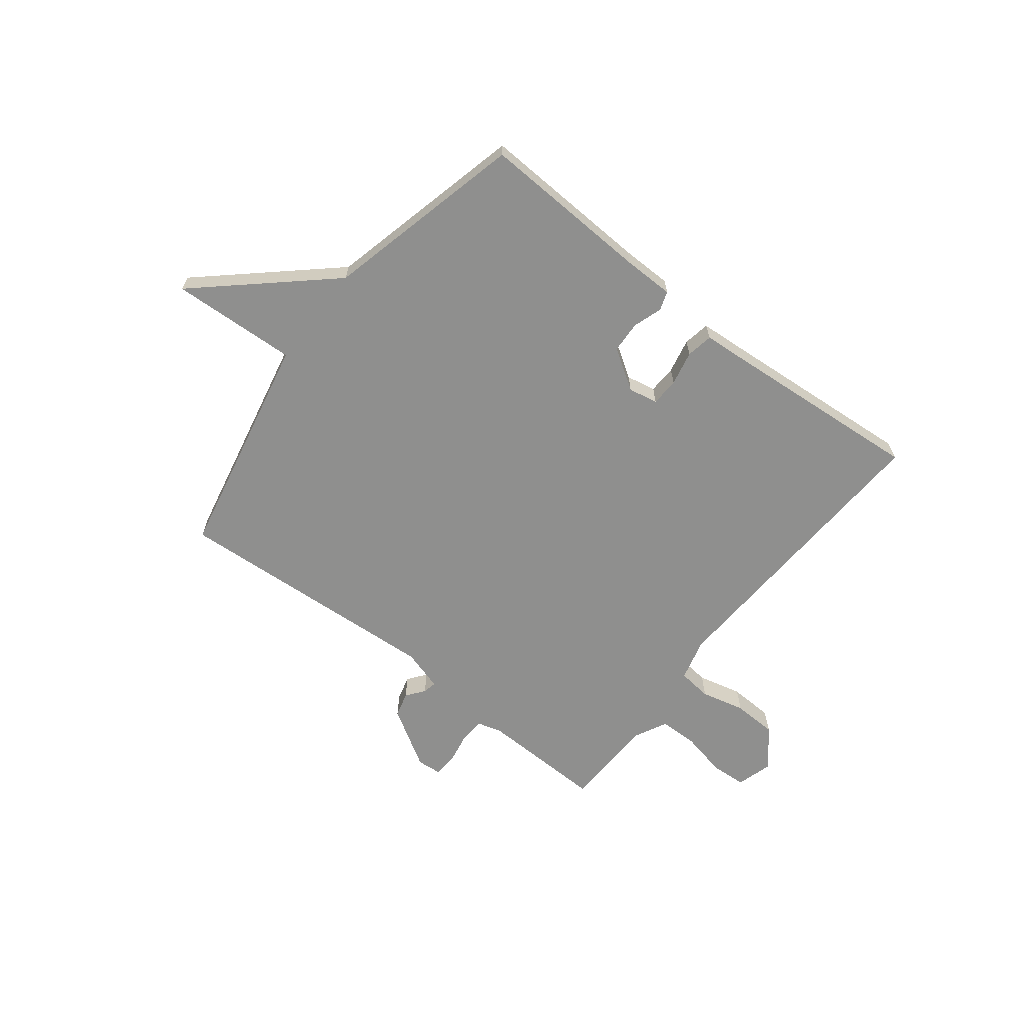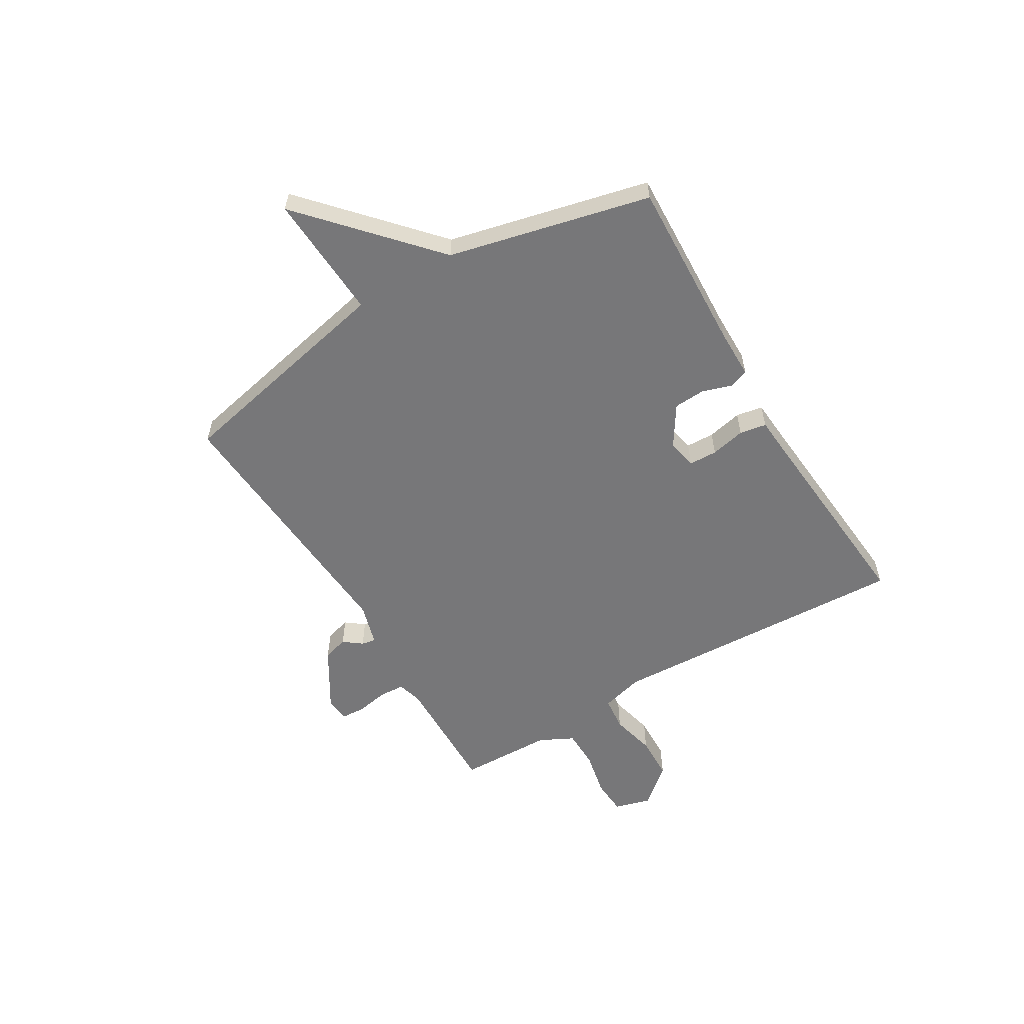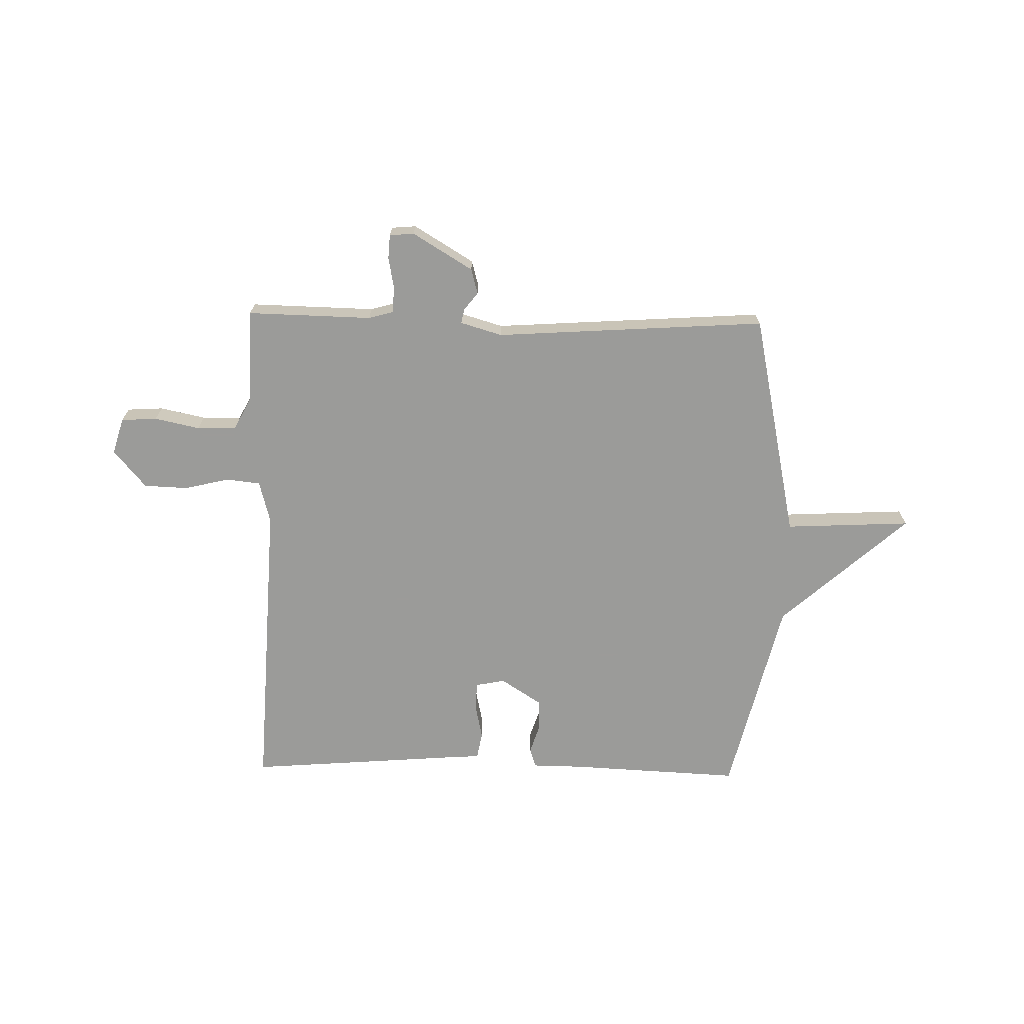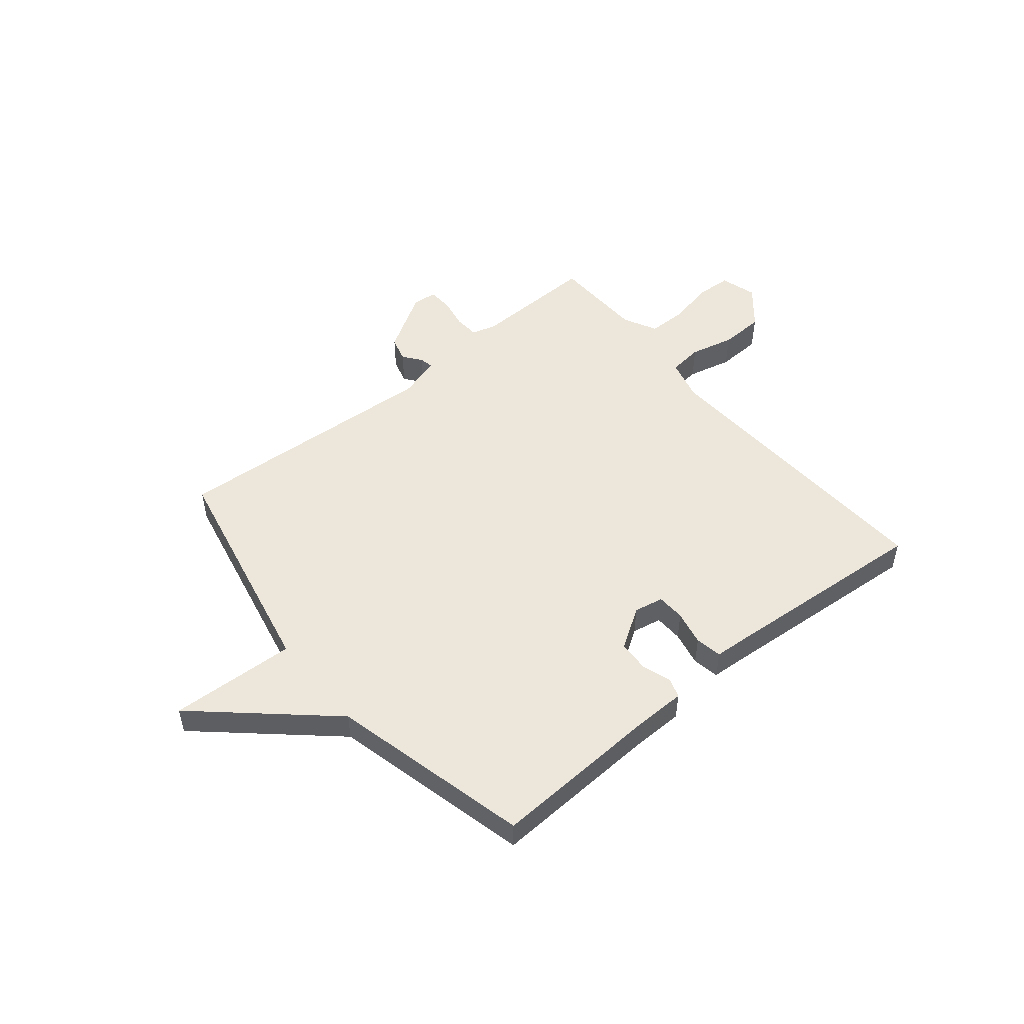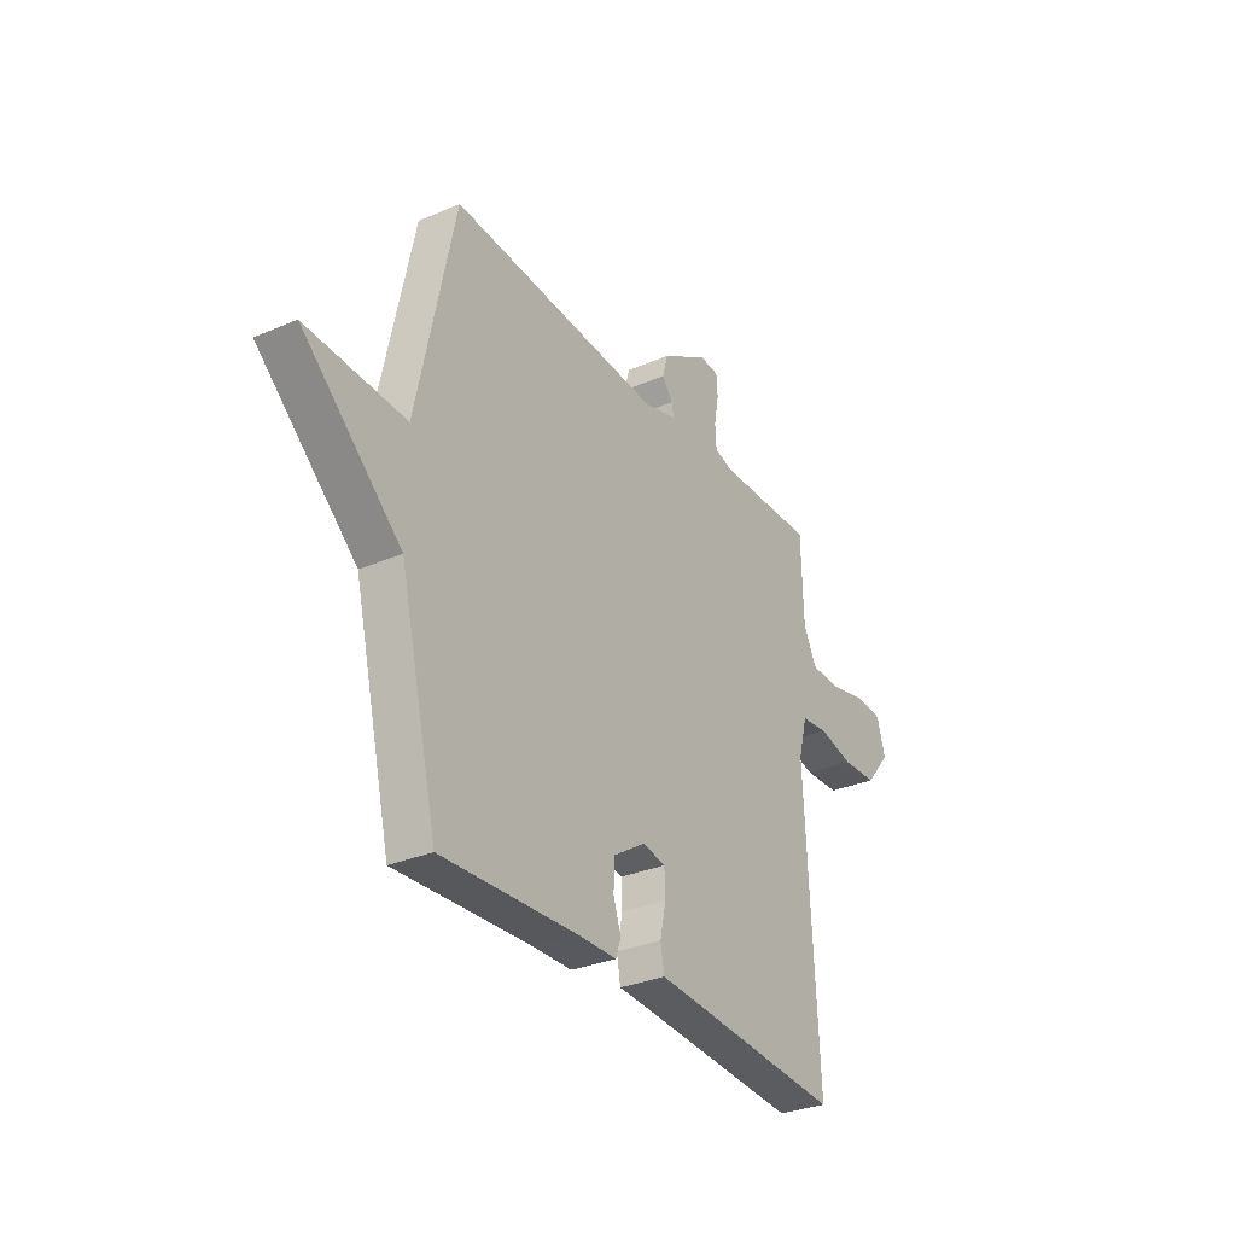
<metadata>
{"format":"obj","ext":"obj","renderer":"f3d","projection":"perspective","resolution":1024,"background":"white","views":[{"elev":-65.1,"azim":142.0,"up":"+Y"},{"elev":-57.2,"azim":121.0,"up":"+Y"},{"elev":-69.6,"azim":-1.2,"up":"+Y"},{"elev":50.7,"azim":140.4,"up":"+Y"},{"elev":-30.9,"azim":121.6,"up":"+Z"}]}
</metadata>
<code>
v 0.5 0.07 0.5
v 0.59 0.07 0.075
v 0.826 0.07 0.087
v 0.59 0.07 -0.125
v 0.5 0.07 -0.5
v 0.178 0.07 -0.485
v 0.084 0.07 -0.484
v 0.072 0.07 -0.448
v 0.09 0.07 -0.393
v 0.087 0.07 -0.334
v 0.011 0.07 -0.285
v -0.044 0.07 -0.296
v -0.046 0.07 -0.349
v -0.032 0.07 -0.414
v -0.041 0.07 -0.464
v -0.111 0.07 -0.469
v -0.5 0.07 -0.5
v -0.471 0.07 0.067
v -0.492 0.07 0.146
v -0.556 0.07 0.153
v -0.639 0.07 0.133
v -0.722 0.07 0.136
v -0.782 0.07 0.207
v -0.762 0.07 0.275
v -0.695 0.07 0.279
v -0.61 0.07 0.261
v -0.537 0.07 0.262
v -0.505 0.07 0.325
v -0.5 0.07 0.5
v -0.267 0.07 0.495
v -0.221 0.07 0.508
v -0.218 0.07 0.556
v -0.229 0.07 0.615
v -0.226 0.07 0.66
v -0.18 0.07 0.664
v -0.068 0.07 0.596
v -0.055 0.07 0.549
v -0.081 0.07 0.515
v -0.086 0.07 0.489
v -0.008 0.07 0.466
v 0.5 0 0.5
v 0.59 0 0.075
v 0.826 0 0.087
v 0.59 0 -0.125
v 0.5 0 -0.5
v 0.178 0 -0.485
v 0.084 0 -0.484
v 0.072 0 -0.448
v 0.09 0 -0.393
v 0.087 0 -0.334
v 0.011 0 -0.285
v -0.044 0 -0.296
v -0.046 0 -0.349
v -0.032 0 -0.414
v -0.041 0 -0.464
v -0.111 0 -0.469
v -0.5 0 -0.5
v -0.471 0 0.067
v -0.492 0 0.146
v -0.556 0 0.153
v -0.639 0 0.133
v -0.722 0 0.136
v -0.782 0 0.207
v -0.762 0 0.275
v -0.695 0 0.279
v -0.61 0 0.261
v -0.537 0 0.262
v -0.505 0 0.325
v -0.5 0 0.5
v -0.267 0 0.495
v -0.221 0 0.508
v -0.218 0 0.556
v -0.229 0 0.615
v -0.226 0 0.66
v -0.18 0 0.664
v -0.068 0 0.596
v -0.055 0 0.549
v -0.081 0 0.515
v -0.086 0 0.489
v -0.008 0 0.466
f 36 37 38
f 35 36 38
f 34 35 38
f 33 34 38
f 32 33 38
f 31 32 38 39
f 30 31 39 40
f 28 29 30 40
f 24 25 26
f 23 24 26
f 22 23 26
f 21 22 26
f 20 21 26
f 19 20 26 27
f 16 17 18
f 16 18 19
f 15 16 19
f 14 15 19
f 13 14 19
f 19 27 28
f 13 19 28
f 12 13 28
f 6 7 8 9
f 6 9 10
f 5 6 10
f 4 5 10
f 4 10 11
f 3 4 11
f 2 3 11
f 12 28 40
f 11 12 40
f 2 11 40
f 1 2 40
f 78 77 76
f 78 76 75
f 78 75 74
f 78 74 73
f 78 73 72
f 79 78 72 71
f 80 79 71 70
f 80 70 69 68
f 66 65 64
f 66 64 63
f 66 63 62
f 66 62 61
f 66 61 60
f 67 66 60 59
f 58 57 56
f 59 58 56
f 59 56 55
f 59 55 54
f 59 54 53
f 68 67 59
f 68 59 53
f 68 53 52
f 49 48 47 46
f 50 49 46
f 50 46 45
f 50 45 44
f 51 50 44
f 51 44 43
f 51 43 42
f 80 68 52
f 80 52 51
f 80 51 42
f 80 42 41
f 1 41 42 2
f 2 42 43 3
f 3 43 44 4
f 4 44 45 5
f 5 45 46 6
f 6 46 47 7
f 7 47 48 8
f 8 48 49 9
f 9 49 50 10
f 10 50 51 11
f 11 51 52 12
f 12 52 53 13
f 13 53 54 14
f 14 54 55 15
f 15 55 56 16
f 16 56 57 17
f 17 57 58 18
f 18 58 59 19
f 19 59 60 20
f 20 60 61 21
f 21 61 62 22
f 22 62 63 23
f 23 63 64 24
f 24 64 65 25
f 25 65 66 26
f 26 66 67 27
f 27 67 68 28
f 28 68 69 29
f 29 69 70 30
f 30 70 71 31
f 31 71 72 32
f 32 72 73 33
f 33 73 74 34
f 34 74 75 35
f 35 75 76 36
f 36 76 77 37
f 37 77 78 38
f 38 78 79 39
f 39 79 80 40
f 40 80 41 1

</code>
